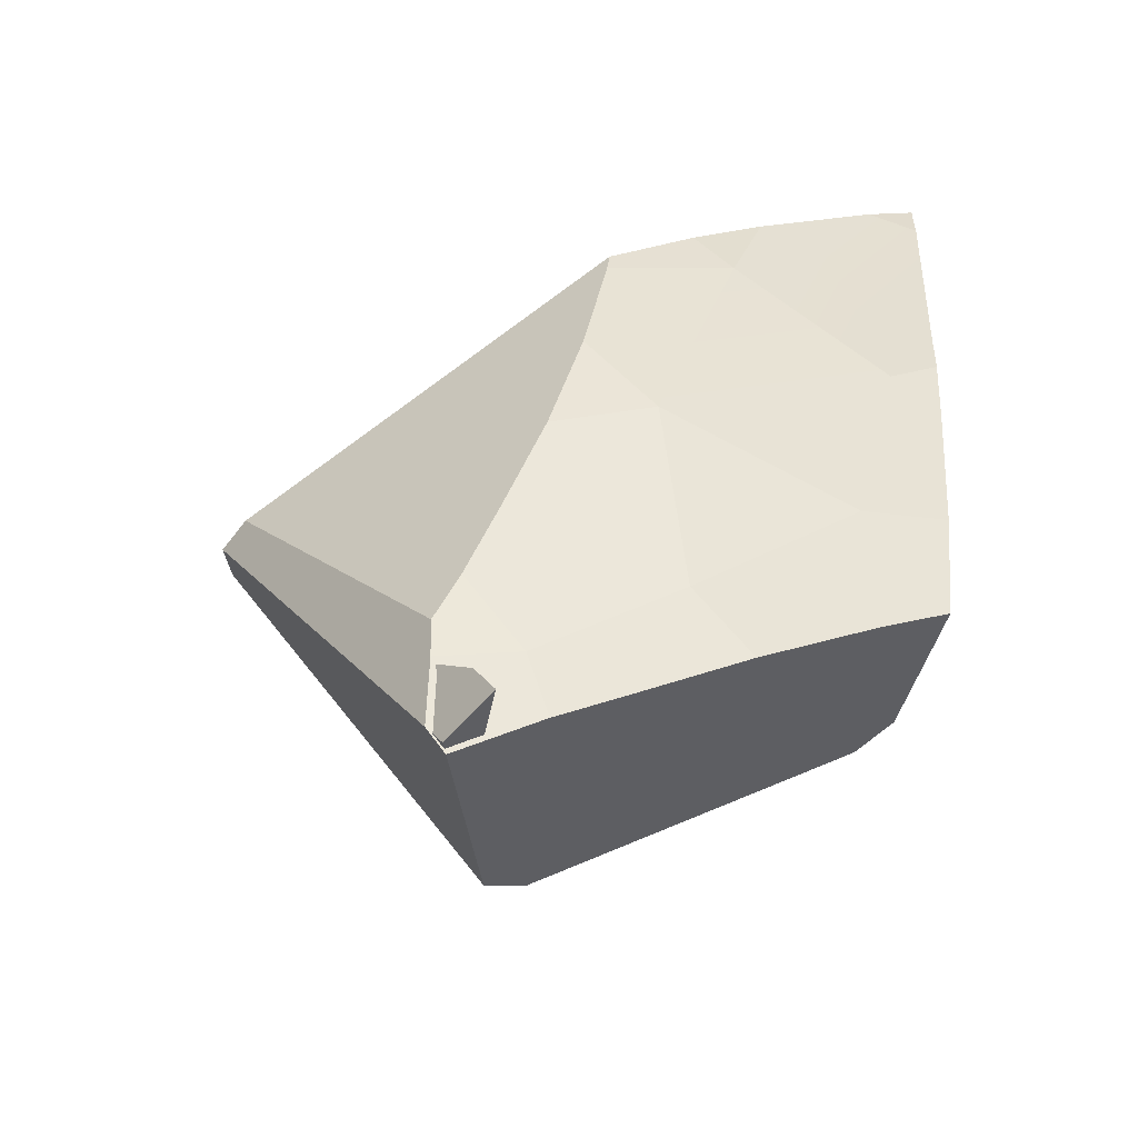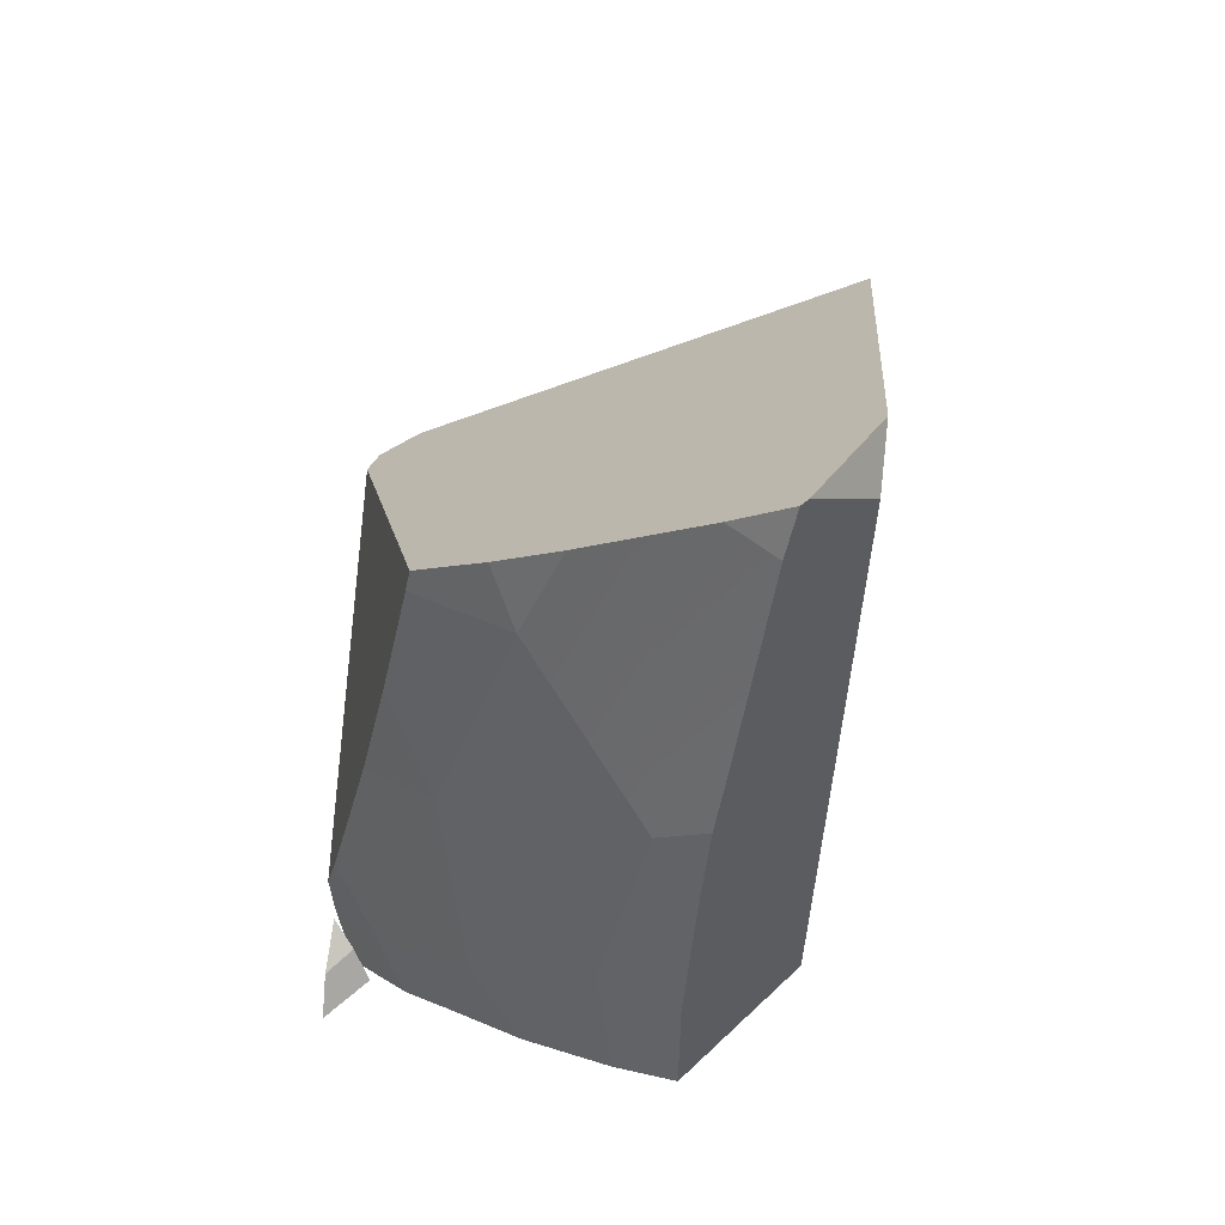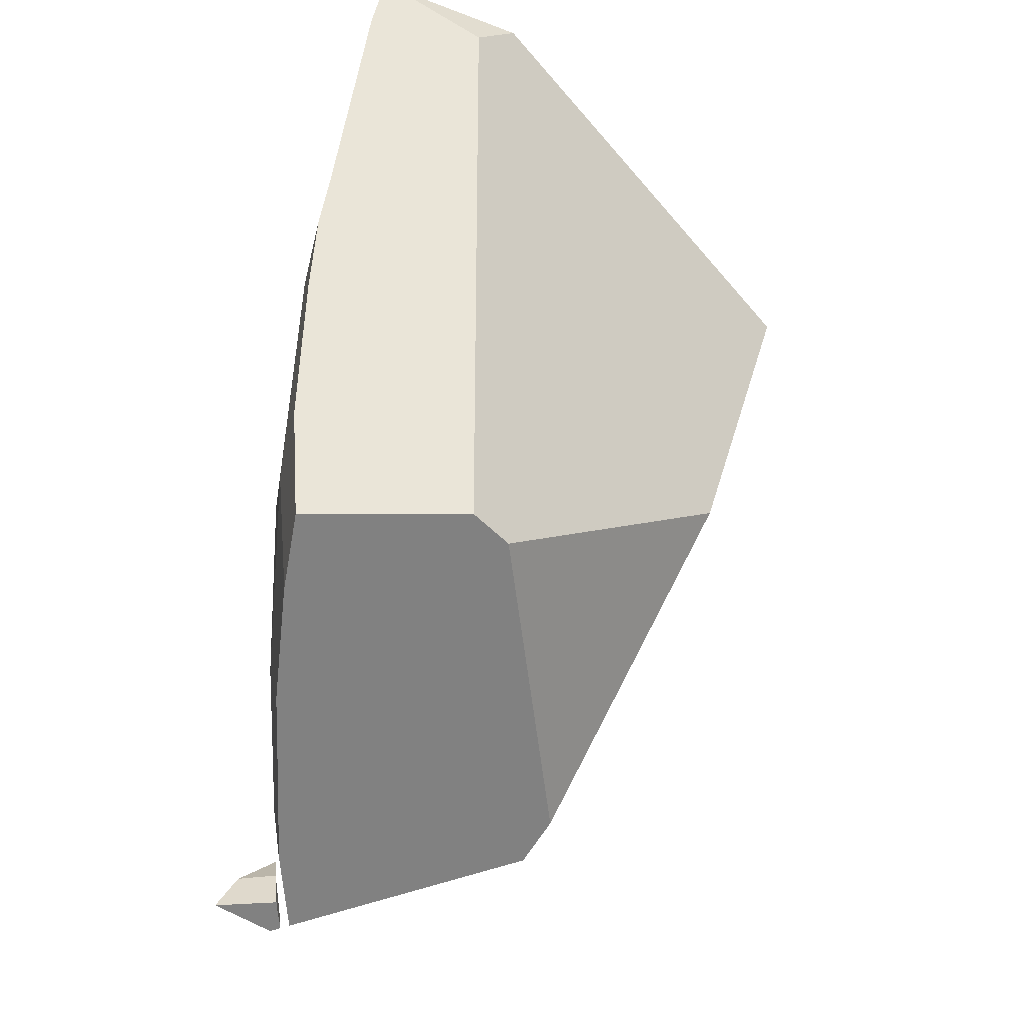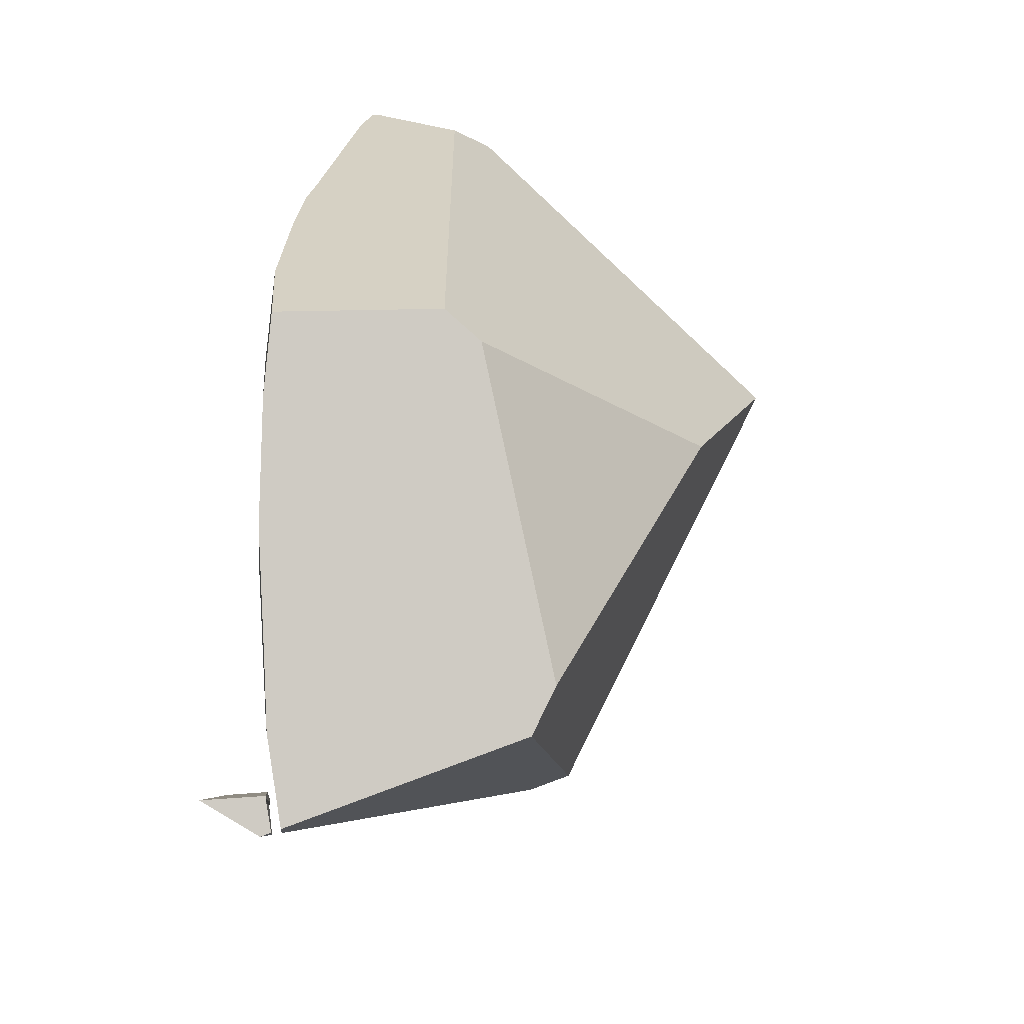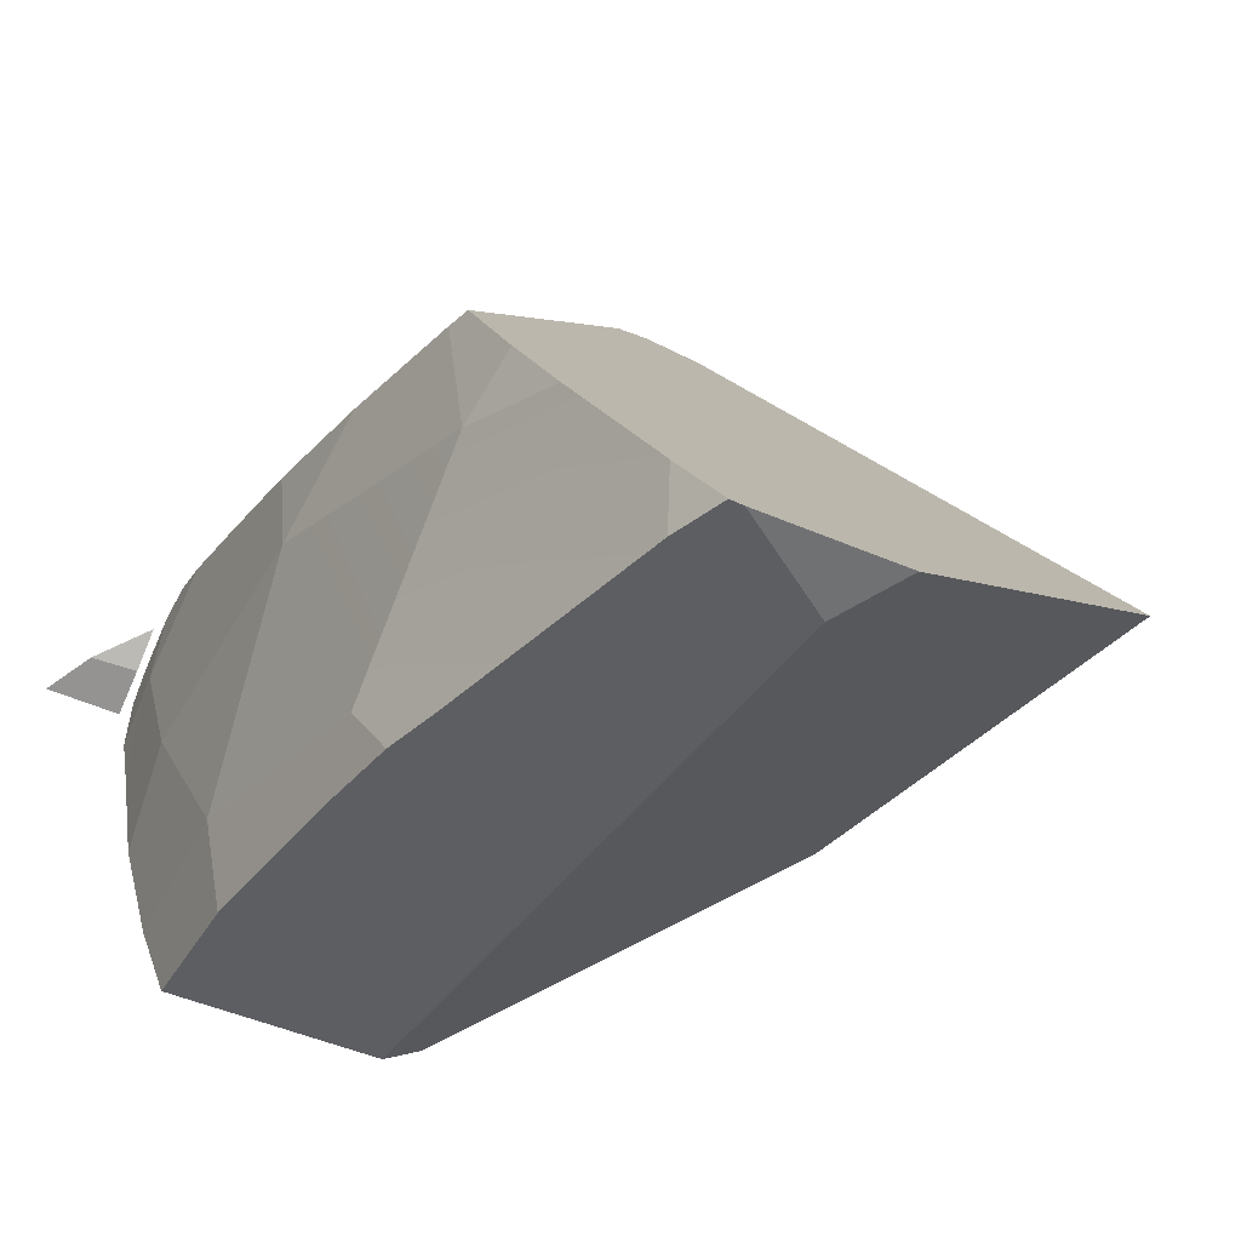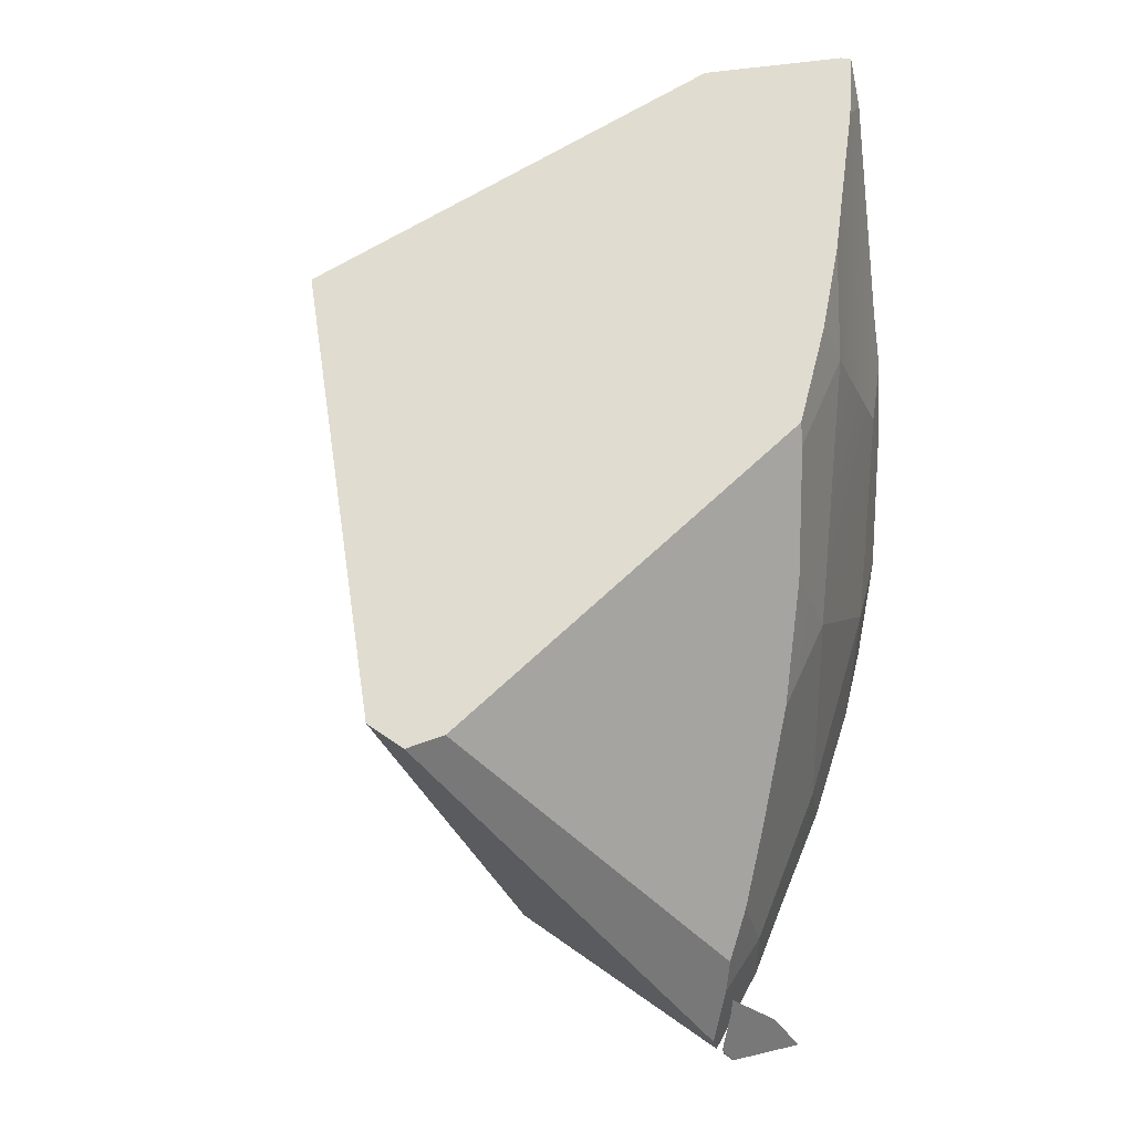
<metadata>
{"format":"obj","ext":"obj","renderer":"f3d","projection":"perspective","resolution":1024,"background":"white","views":[{"elev":-43.6,"azim":-103.6,"up":"+Z"},{"elev":42.9,"azim":-48.8,"up":"+Z"},{"elev":-33.6,"azim":-7.8,"up":"+Z"},{"elev":-67.5,"azim":-2.2,"up":"+Z"},{"elev":-42.3,"azim":-30.1,"up":"+Y"},{"elev":28.4,"azim":-160.8,"up":"+Z"}]}
</metadata>
<code>
g  Instance
v -9.479 -49.11 0.8886
v -9.405 -49.49 1.928
v -9.434 -48.82 1.247
v -9.434 -48.82 1.247
v -9.405 -49.49 1.928
v -9.392 -48.94 1.783
v -9.329 -49.66 2.353
v -9.366 -49.33 2.134
v -9.405 -49.49 1.928
v -9.35 -48.28 -0.2999
v -9.336 -48.29 -0.4612
v -9.383 -48.38 -0.08557
v -9.383 -48.38 -0.08557
v -9.336 -48.29 -0.4612
v -9.387 -48.62 -0.4133
v -9.479 -49.11 0.8886
v -9.455 -49.21 -0.02988
v -9.477 -49.91 0.5018
v -9.164 -50.47 2.898
v -9.227 -50.23 2.735
v -9.214 -50.45 2.697
v -9.477 -49.91 0.5018
v -9.455 -49.21 -0.02988
v -9.43 -49.94 -0.05623
v -9.43 -49.94 -0.05623
v -9.455 -49.21 -0.02988
v -9.425 -49.46 -0.2994
v -9.409 -50.25 0.1019
v -9.442 -50.29 0.5738
v -9.43 -49.94 -0.05623
v -9.43 -49.94 -0.05623
v -9.442 -50.29 0.5738
v -9.477 -49.91 0.5018
v -9.324 -48.31 -0.7987
v -9.358 -48.31 -0.5721
v -9.321 -48.36 -0.855
v -9.321 -48.36 -0.855
v -9.358 -48.31 -0.5721
v -9.347 -48.47 -0.7985
v -9.36 -48.41 -0.6296
v -9.349 -48.49 -0.7896
v -9.36 -48.31 -0.5143
v -9.36 -48.31 -0.5143
v -9.349 -48.49 -0.7896
v -9.359 -48.31 -0.5224
v -9.359 -48.31 -0.5224
v -9.349 -48.49 -0.7896
v -9.347 -48.48 -0.7956
v -9.359 -48.31 -0.5224
v -9.347 -48.48 -0.7956
v -9.358 -48.31 -0.5721
v -9.358 -48.31 -0.5721
v -9.347 -48.48 -0.7956
v -9.347 -48.47 -0.7985
v -9.387 -48.62 -0.4133
v -9.38 -48.99 -0.5371
v -9.455 -49.21 -0.02988
v -9.455 -49.21 -0.02988
v -9.38 -48.99 -0.5371
v -9.425 -49.46 -0.2994
v -9.357 -48.72 -0.6747
v -9.38 -48.99 -0.5371
v -9.387 -48.62 -0.4133
v -9.432 -50.13 1.381
v -9.479 -49.11 0.8886
v -9.477 -49.91 0.5018
v -9.405 -49.49 1.928
v -9.479 -49.11 0.8886
v -9.432 -50.13 1.381
v -9.432 -50.13 1.381
v -9.395 -50.36 1.542
v -9.356 -50.38 1.765
v -9.432 -50.13 1.381
v -9.356 -50.38 1.765
v -9.287 -49.89 2.511
v -9.287 -49.89 2.511
v -9.356 -50.38 1.765
v -9.227 -50.23 2.735
v -9.227 -50.23 2.735
v -9.356 -50.38 1.765
v -9.214 -50.45 2.697
v -9.329 -49.66 2.353
v -9.405 -49.49 1.928
v -9.287 -49.89 2.511
v -9.287 -49.89 2.511
v -9.405 -49.49 1.928
v -9.432 -50.13 1.381
v -9.379 -48.95 1.88
v -9.392 -48.94 1.783
v -9.366 -49.33 2.134
v -9.366 -49.33 2.134
v -9.392 -48.94 1.783
v -9.405 -49.49 1.928
v -9.479 -49.11 0.8886
v -9.434 -48.82 1.247
v -9.44 -48.68 0.7312
v -9.455 -49.21 -0.02988
v -9.41 -48.51 0.2559
v -9.387 -48.62 -0.4133
v -9.387 -48.62 -0.4133
v -9.41 -48.51 0.2559
v -9.383 -48.38 -0.08557
v -9.479 -49.11 0.8886
v -9.44 -48.68 0.7312
v -9.455 -49.21 -0.02988
v -9.455 -49.21 -0.02988
v -9.44 -48.68 0.7312
v -9.41 -48.51 0.2559
v -9.432 -50.13 1.381
v -9.42 -50.34 1.206
v -9.395 -50.36 1.542
v -9.432 -50.13 1.381
v -9.477 -49.91 0.5018
v -9.42 -50.34 1.206
v -9.42 -50.34 1.206
v -9.477 -49.91 0.5018
v -9.442 -50.29 0.5738
v -9.387 -48.62 -0.4133
v -9.336 -48.29 -0.4612
v -9.357 -48.72 -0.6747
v -9.357 -48.72 -0.6747
v -9.336 -48.29 -0.4612
v -9.283 -48.37 -0.8466
v -9.283 -48.37 -0.8466
v -9.336 -48.29 -0.4612
v -9.29 -48.29 -0.745
v -9.36 -48.31 -0.5143
v -9.485 -48.38 -0.6194
v -9.36 -48.41 -0.6296
v -9.36 -48.41 -0.6296
v -9.485 -48.38 -0.6194
v -9.525 -48.41 -0.6522
v -9.36 -48.41 -0.6296
v -9.525 -48.41 -0.6522
v -9.349 -48.49 -0.7896
v -9.349 -48.49 -0.7896
v -9.525 -48.41 -0.6522
v -9.616 -48.47 -0.8119
v -8.723 -50.46 2.639
v -8.548 -50.35 2.811
v -9.118 -50.47 2.899
v -8.185 -48.9 -0.5249
v -7.527 -49.47 0.7933
v -8.542 -50.16 0.09757
v -9.42 -50.34 1.206
v -9.442 -50.29 0.5738
v -9.395 -50.36 1.542
v -9.395 -50.36 1.542
v -9.442 -50.29 0.5738
v -9.356 -50.38 1.765
v -9.356 -50.38 1.765
v -9.442 -50.29 0.5738
v -9.214 -50.45 2.697
v -9.214 -50.45 2.697
v -9.442 -50.29 0.5738
v -9.164 -50.47 2.898
v -9.164 -50.47 2.898
v -9.442 -50.29 0.5738
v -9.118 -50.47 2.899
v -9.118 -50.47 2.899
v -9.442 -50.29 0.5738
v -8.723 -50.46 2.639
v -8.723 -50.46 2.639
v -9.442 -50.29 0.5738
v -8.7 -50.28 0.1497
v -8.7 -50.28 0.1497
v -9.442 -50.29 0.5738
v -9.409 -50.25 0.1019
v -8.548 -50.35 2.811
v -7.128 -49.26 2.071
v -9.118 -50.47 2.899
v -9.118 -50.47 2.899
v -7.128 -49.26 2.071
v -9.164 -50.47 2.898
v -9.164 -50.47 2.898
v -7.128 -49.26 2.071
v -9.227 -50.23 2.735
v -9.227 -50.23 2.735
v -7.128 -49.26 2.071
v -9.287 -49.89 2.511
v -9.287 -49.89 2.511
v -7.128 -49.26 2.071
v -9.329 -49.66 2.353
v -9.329 -49.66 2.353
v -7.128 -49.26 2.071
v -9.366 -49.33 2.134
v -9.366 -49.33 2.134
v -7.128 -49.26 2.071
v -9.379 -48.95 1.88
v -9.379 -48.95 1.88
v -7.128 -49.26 2.071
v -8.366 -47.64 0.9908
v -8.366 -47.64 0.9908
v -7.128 -49.26 2.071
v -8.223 -47.57 0.9415
v -8.223 -47.57 0.9415
v -7.128 -49.26 2.071
v -8.039 -47.63 0.9823
v -9.35 -48.28 -0.2999
v -9.383 -48.38 -0.08557
v -8.366 -47.64 0.9908
v -8.366 -47.64 0.9908
v -9.383 -48.38 -0.08557
v -9.379 -48.95 1.88
v -9.379 -48.95 1.88
v -9.383 -48.38 -0.08557
v -9.392 -48.94 1.783
v -9.392 -48.94 1.783
v -9.383 -48.38 -0.08557
v -9.434 -48.82 1.247
v -9.434 -48.82 1.247
v -9.383 -48.38 -0.08557
v -9.44 -48.68 0.7312
v -9.44 -48.68 0.7312
v -9.383 -48.38 -0.08557
v -9.41 -48.51 0.2559
v -9.321 -48.36 -0.855
v -9.347 -48.47 -0.7985
v -9.365 -48.34 -0.8648
v -9.365 -48.34 -0.8648
v -9.347 -48.47 -0.7985
v -9.616 -48.47 -0.8119
v -9.616 -48.47 -0.8119
v -9.347 -48.47 -0.7985
v -9.349 -48.49 -0.7896
v -9.349 -48.49 -0.7896
v -9.347 -48.47 -0.7985
v -9.347 -48.48 -0.7956
v -9.409 -50.25 0.1019
v -9.43 -49.94 -0.05623
v -8.7 -50.28 0.1497
v -8.7 -50.28 0.1497
v -9.43 -49.94 -0.05623
v -8.542 -50.16 0.09757
v -8.542 -50.16 0.09757
v -9.43 -49.94 -0.05623
v -8.185 -48.9 -0.5249
v -8.185 -48.9 -0.5249
v -9.43 -49.94 -0.05623
v -8.28 -48.71 -0.6234
v -8.28 -48.71 -0.6234
v -9.43 -49.94 -0.05623
v -9.283 -48.37 -0.8466
v -9.283 -48.37 -0.8466
v -9.43 -49.94 -0.05623
v -9.357 -48.72 -0.6747
v -9.357 -48.72 -0.6747
v -9.43 -49.94 -0.05623
v -9.38 -48.99 -0.5371
v -9.38 -48.99 -0.5371
v -9.43 -49.94 -0.05623
v -9.425 -49.46 -0.2994
v -8.542 -50.16 0.09757
v -7.527 -49.47 0.7933
v -8.7 -50.28 0.1497
v -8.7 -50.28 0.1497
v -7.527 -49.47 0.7933
v -8.723 -50.46 2.639
v -8.723 -50.46 2.639
v -7.527 -49.47 0.7933
v -8.548 -50.35 2.811
v -8.548 -50.35 2.811
v -7.527 -49.47 0.7933
v -7.128 -49.26 2.071
v -9.359 -48.31 -0.5224
v -9.358 -48.31 -0.5721
v -9.36 -48.31 -0.5143
v -9.36 -48.31 -0.5143
v -9.358 -48.31 -0.5721
v -9.485 -48.38 -0.6194
v -9.485 -48.38 -0.6194
v -9.358 -48.31 -0.5721
v -9.525 -48.41 -0.6522
v -9.525 -48.41 -0.6522
v -9.358 -48.31 -0.5721
v -9.616 -48.47 -0.8119
v -9.616 -48.47 -0.8119
v -9.358 -48.31 -0.5721
v -9.365 -48.34 -0.8648
v -9.365 -48.34 -0.8648
v -9.358 -48.31 -0.5721
v -9.324 -48.31 -0.7987
v -9.29 -48.29 -0.745
v -9.336 -48.29 -0.4612
v -8.223 -47.57 0.9415
v -8.223 -47.57 0.9415
v -9.336 -48.29 -0.4612
v -8.366 -47.64 0.9908
v -8.366 -47.64 0.9908
v -9.336 -48.29 -0.4612
v -9.35 -48.28 -0.2999
v -8.185 -48.9 -0.5249
v -8.28 -48.71 -0.6234
v -7.527 -49.47 0.7933
v -7.527 -49.47 0.7933
v -8.28 -48.71 -0.6234
v -7.128 -49.26 2.071
v -7.128 -49.26 2.071
v -8.28 -48.71 -0.6234
v -8.039 -47.63 0.9823
v -9.365 -48.34 -0.8648
v -9.324 -48.31 -0.7987
v -9.321 -48.36 -0.855
v -8.28 -48.71 -0.6234
v -9.283 -48.37 -0.8466
v -8.039 -47.63 0.9823
v -8.039 -47.63 0.9823
v -9.283 -48.37 -0.8466
v -8.223 -47.57 0.9415
v -8.223 -47.57 0.9415
v -9.283 -48.37 -0.8466
v -9.29 -48.29 -0.745
f 1 2 3
f 4 5 6
f 7 8 9
f 10 11 12
f 13 14 15
f 16 17 18
f 19 20 21
f 22 23 24
f 25 26 27
f 28 29 30
f 31 32 33
f 34 35 36
f 37 38 39
f 40 41 42
f 43 44 45
f 46 47 48
f 49 50 51
f 52 53 54
f 55 56 57
f 58 59 60
f 61 62 63
f 64 65 66
f 67 68 69
f 70 71 72
f 73 74 75
f 76 77 78
f 79 80 81
f 82 83 84
f 85 86 87
f 88 89 90
f 91 92 93
f 94 95 96
f 97 98 99
f 100 101 102
f 103 104 105
f 106 107 108
f 109 110 111
f 112 113 114
f 115 116 117
f 118 119 120
f 121 122 123
f 124 125 126
f 127 128 129
f 130 131 132
f 133 134 135
f 136 137 138
f 139 140 141
f 142 143 144
f 145 146 147
f 148 149 150
f 151 152 153
f 154 155 156
f 157 158 159
f 160 161 162
f 163 164 165
f 166 167 168
f 169 170 171
f 172 173 174
f 175 176 177
f 178 179 180
f 181 182 183
f 184 185 186
f 187 188 189
f 190 191 192
f 193 194 195
f 196 197 198
f 199 200 201
f 202 203 204
f 205 206 207
f 208 209 210
f 211 212 213
f 214 215 216
f 217 218 219
f 220 221 222
f 223 224 225
f 226 227 228
f 229 230 231
f 232 233 234
f 235 236 237
f 238 239 240
f 241 242 243
f 244 245 246
f 247 248 249
f 250 251 252
f 253 254 255
f 256 257 258
f 259 260 261
f 262 263 264
f 265 266 267
f 268 269 270
f 271 272 273
f 274 275 276
f 277 278 279
f 280 281 282
f 283 284 285
f 286 287 288
f 289 290 291
f 292 293 294
f 295 296 297
f 298 299 300
f 301 302 303
f 304 305 306
f 307 308 309
f 310 311 312

</code>
